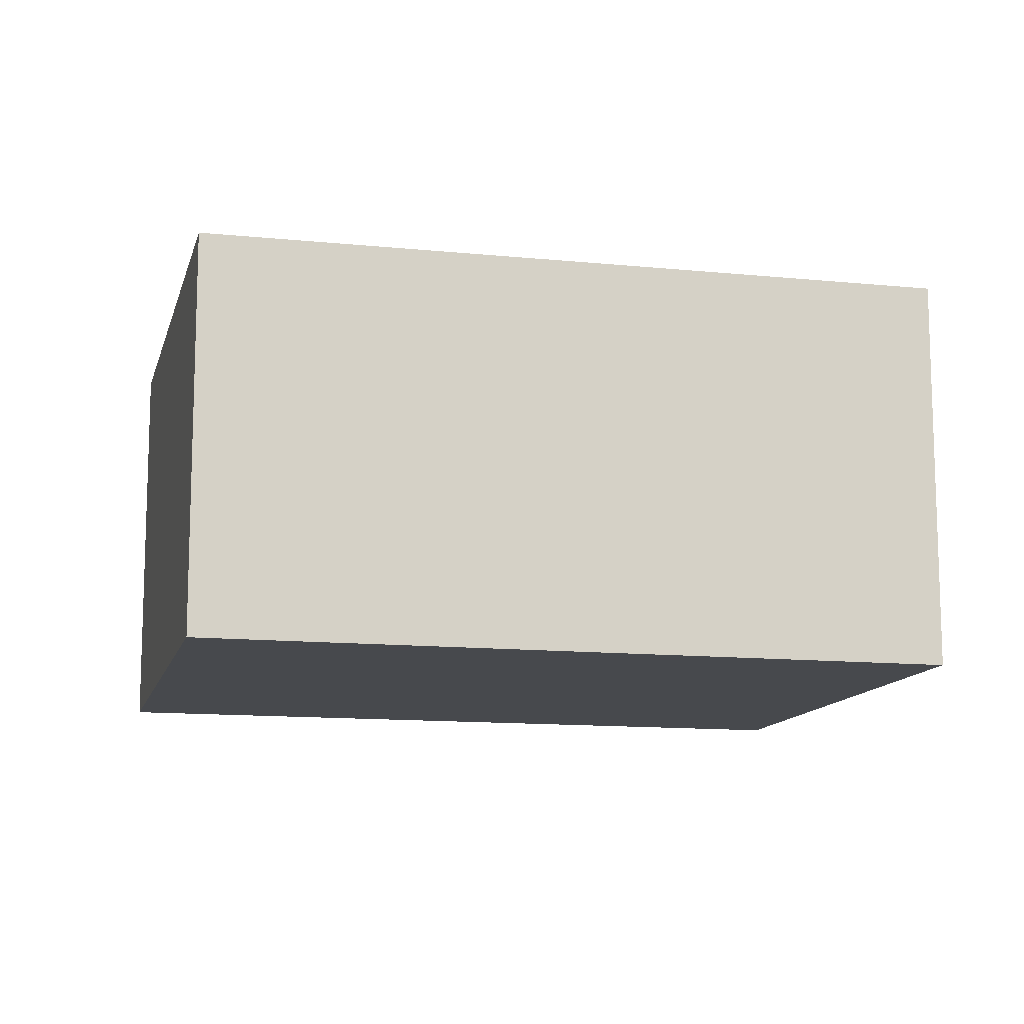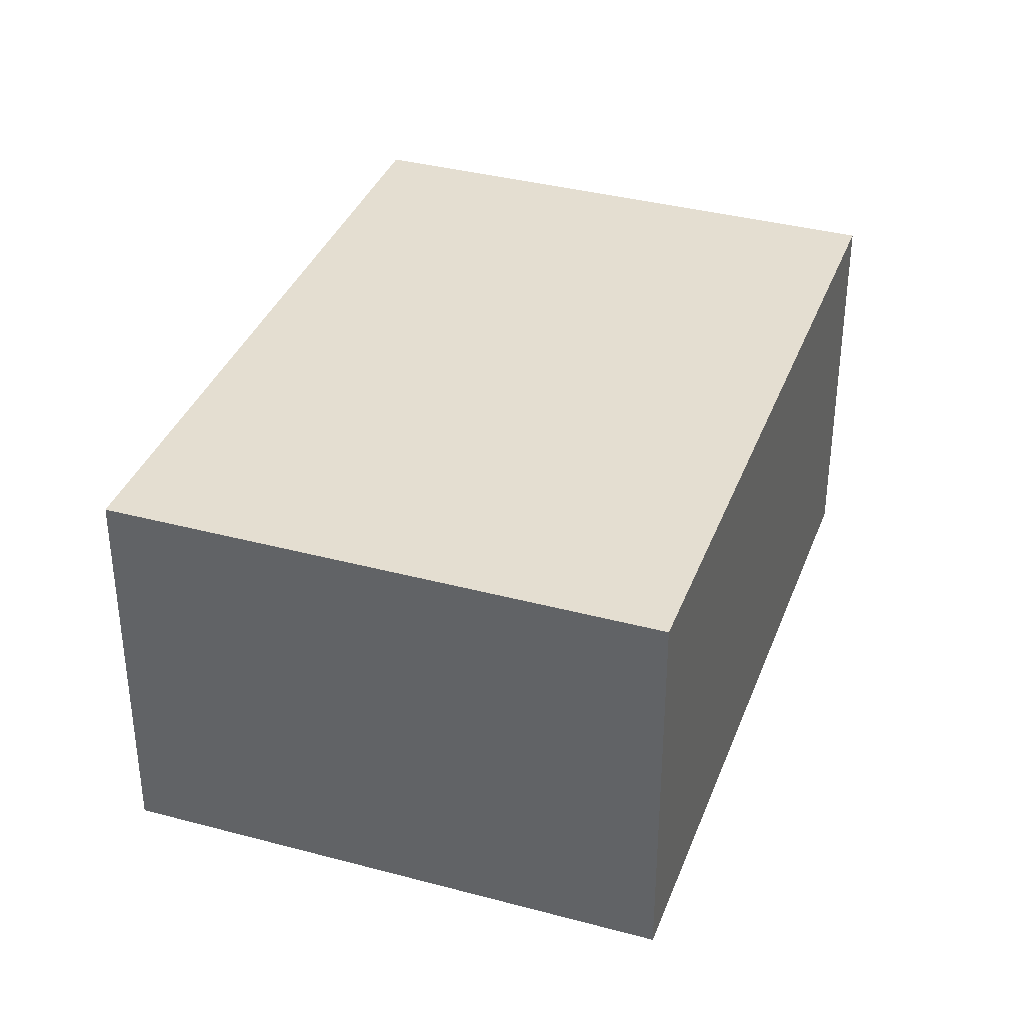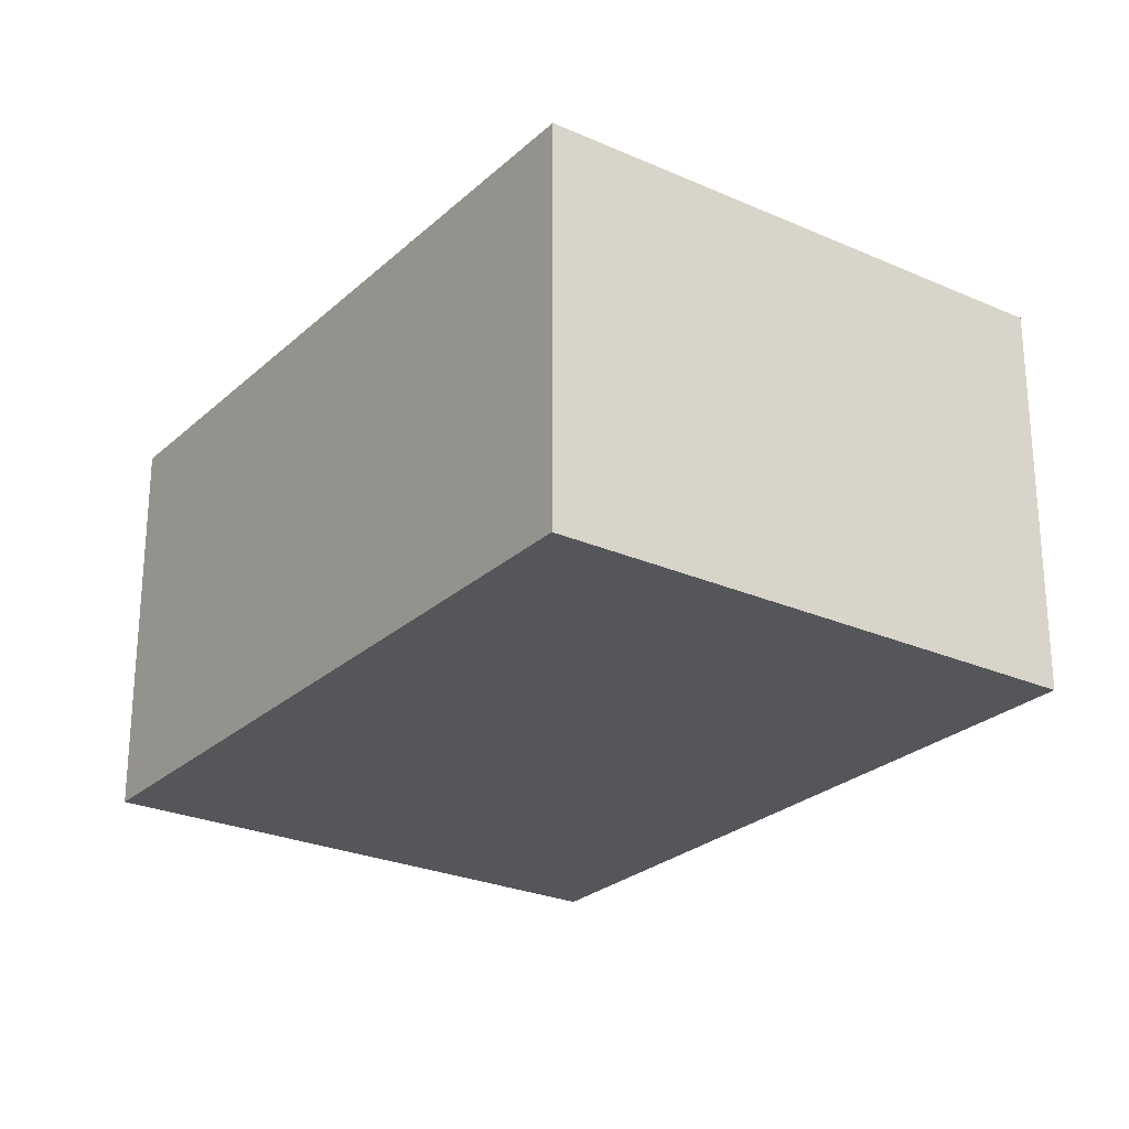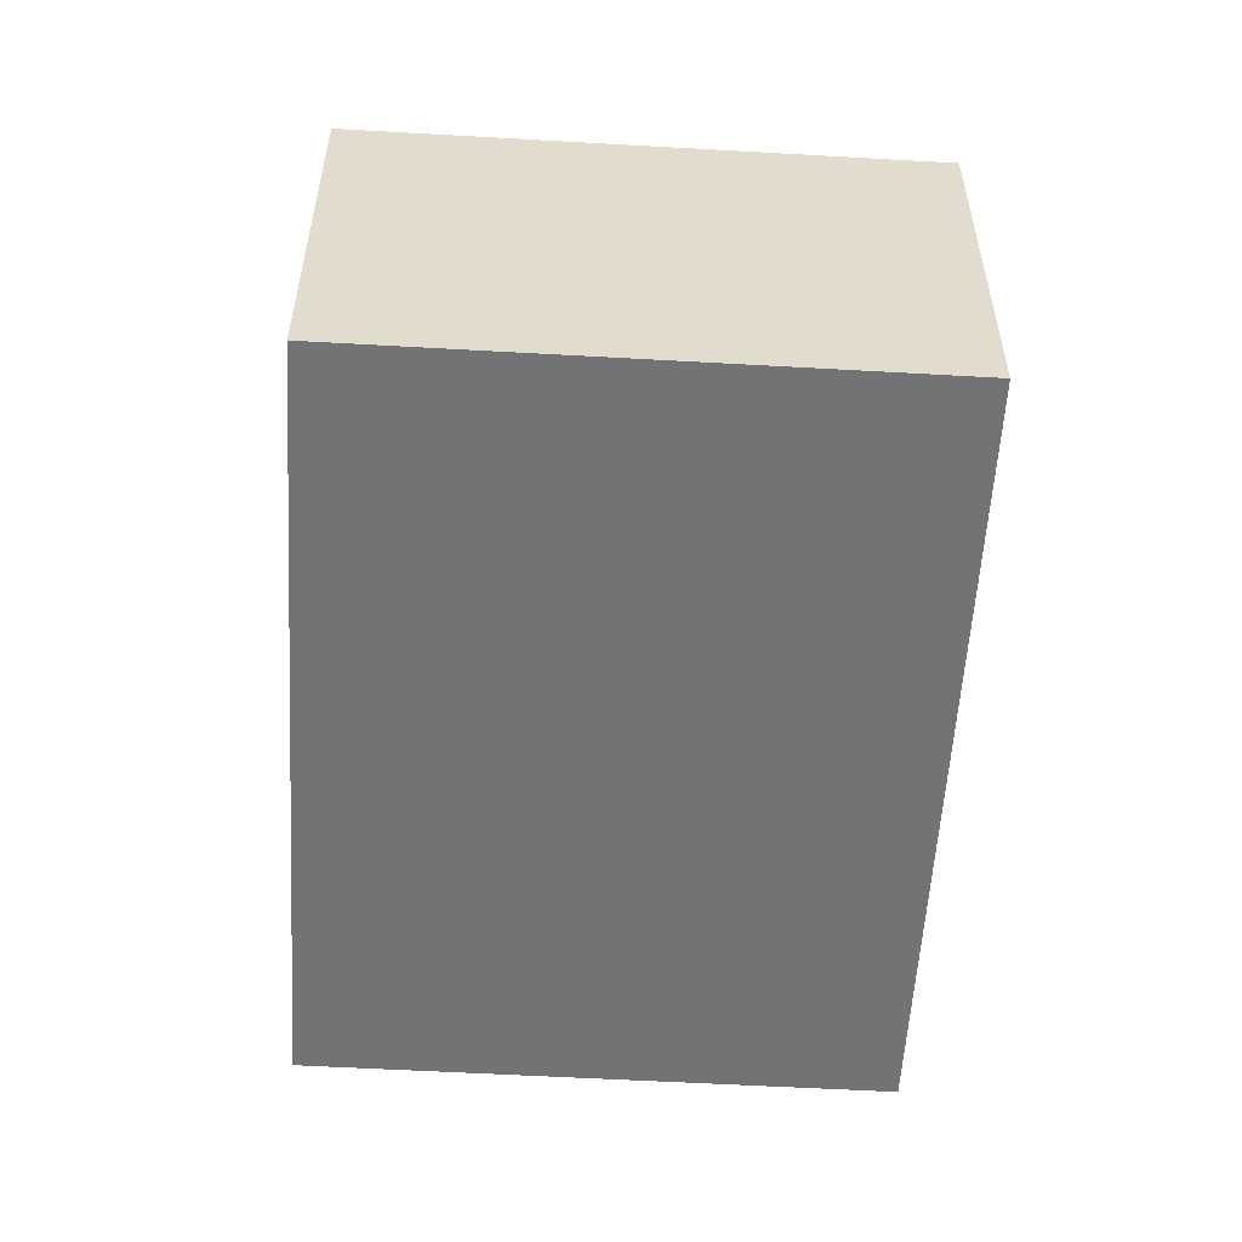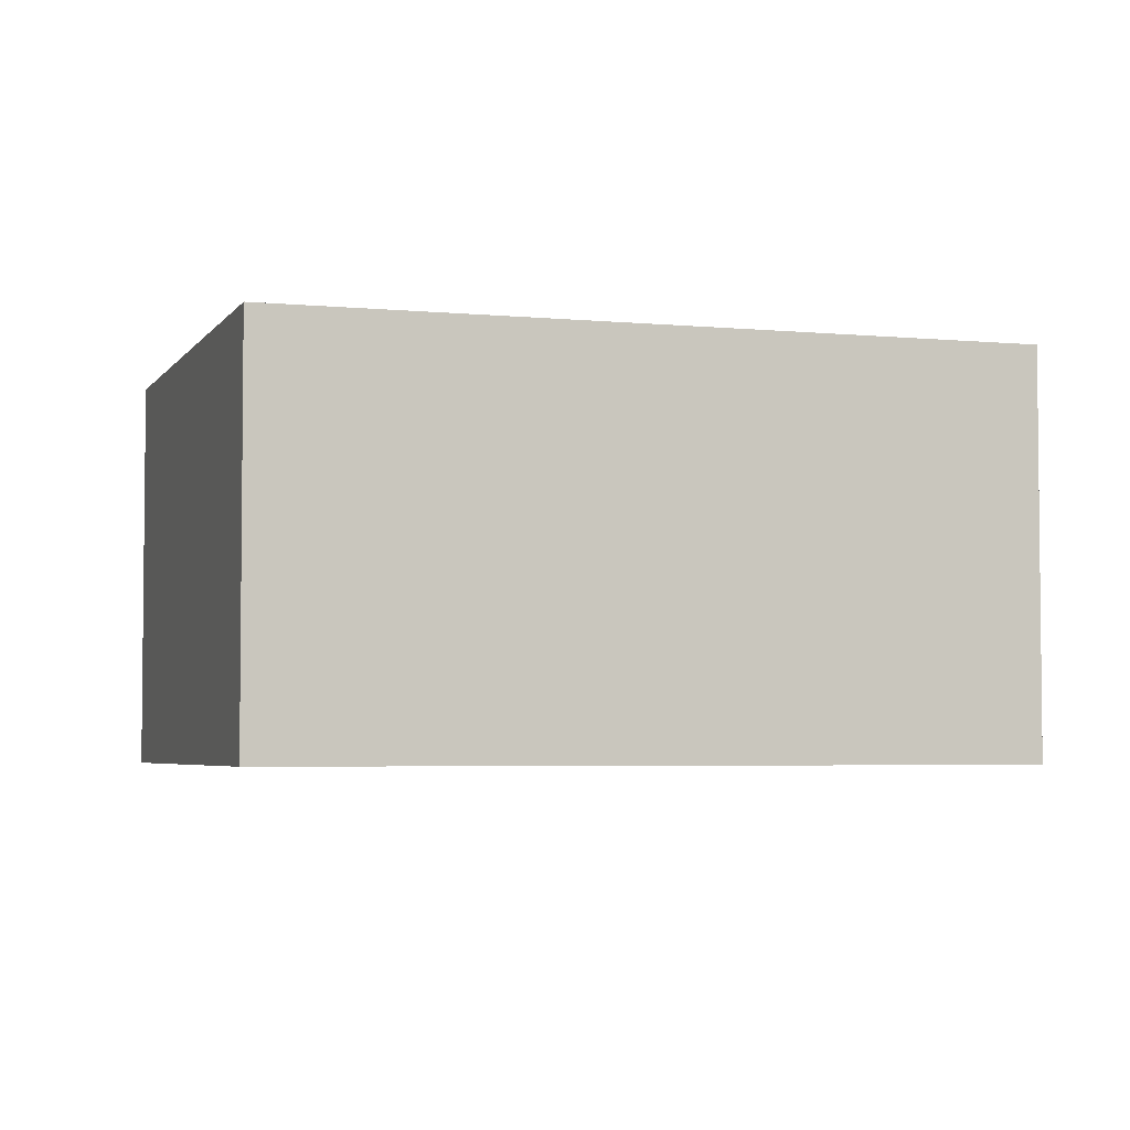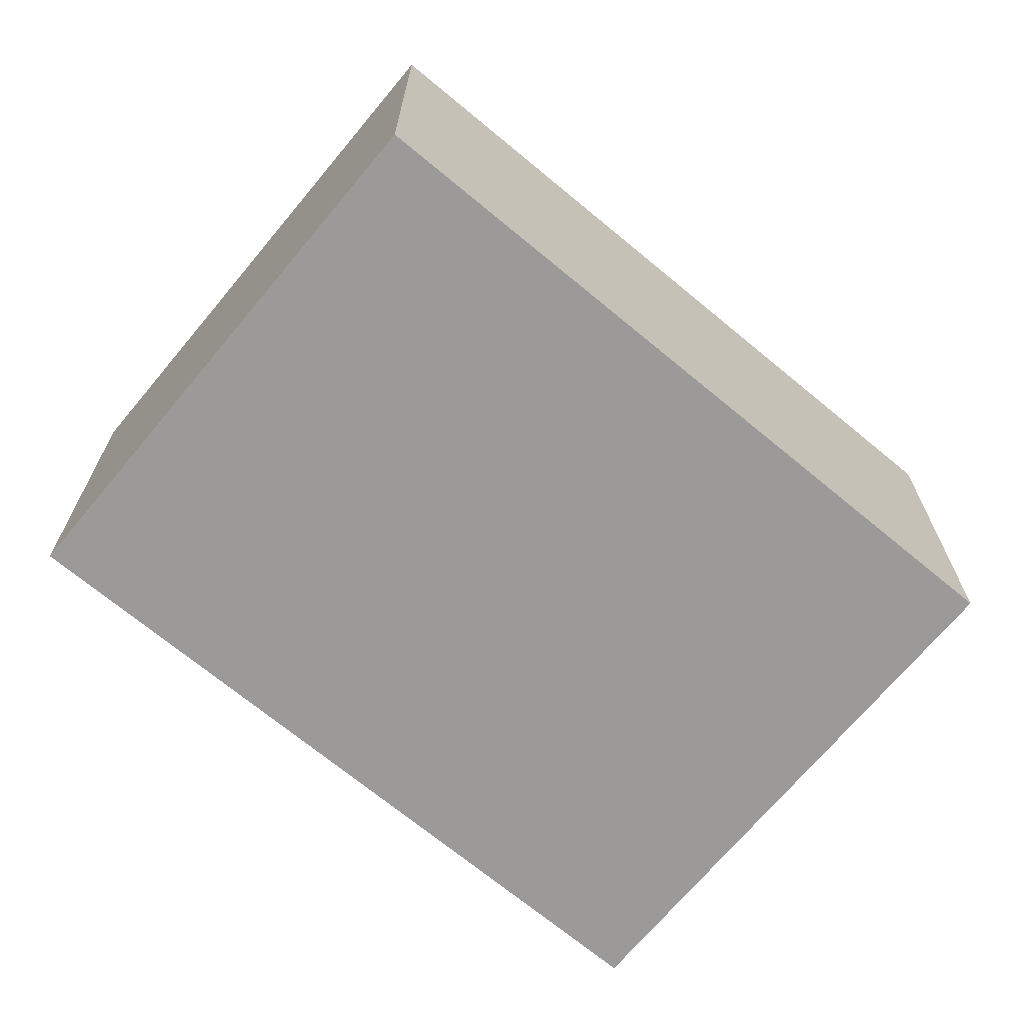
<metadata>
{"format":"obj","ext":"obj","renderer":"f3d","projection":"perspective","resolution":1024,"background":"white","views":[{"elev":-12.3,"azim":-77.4,"up":"+Y"},{"elev":36.4,"azim":45.3,"up":"+Y"},{"elev":-25.7,"azim":170.7,"up":"+Y"},{"elev":-56.0,"azim":-157.4,"up":"+Y"},{"elev":-4.1,"azim":-81.8,"up":"+Y"},{"elev":-69.5,"azim":-103.7,"up":"+Y"}]}
</metadata>
<code>
v  1.31 1.561 2.682
v  1.989 1.561 -0.971
v  0 1.561 9.558e-17
v  3.299 1.561 1.71
v  0 0 0
v  1.31 -1.642e-16 2.682
v  3.299 -1.047e-16 1.71
v  1.989 5.946e-17 -0.971
g defaultobject
f 1 2 3
f 2 1 4
f 5 1 3
f 1 5 6
f 6 4 1
f 4 6 7
f 7 2 4
f 2 7 8
f 8 3 2
f 3 8 5
f 8 6 5
f 6 8 7

</code>
